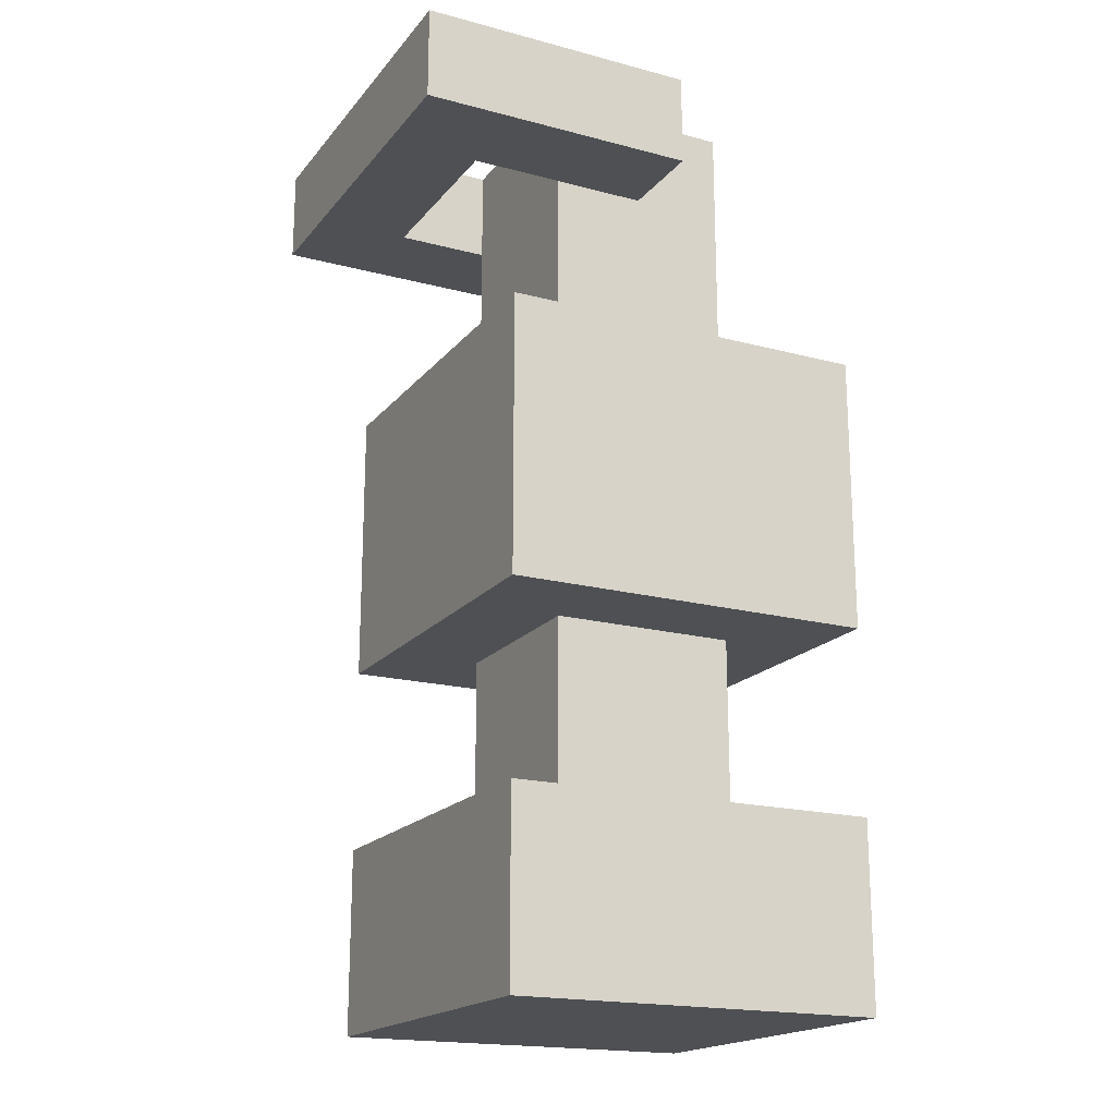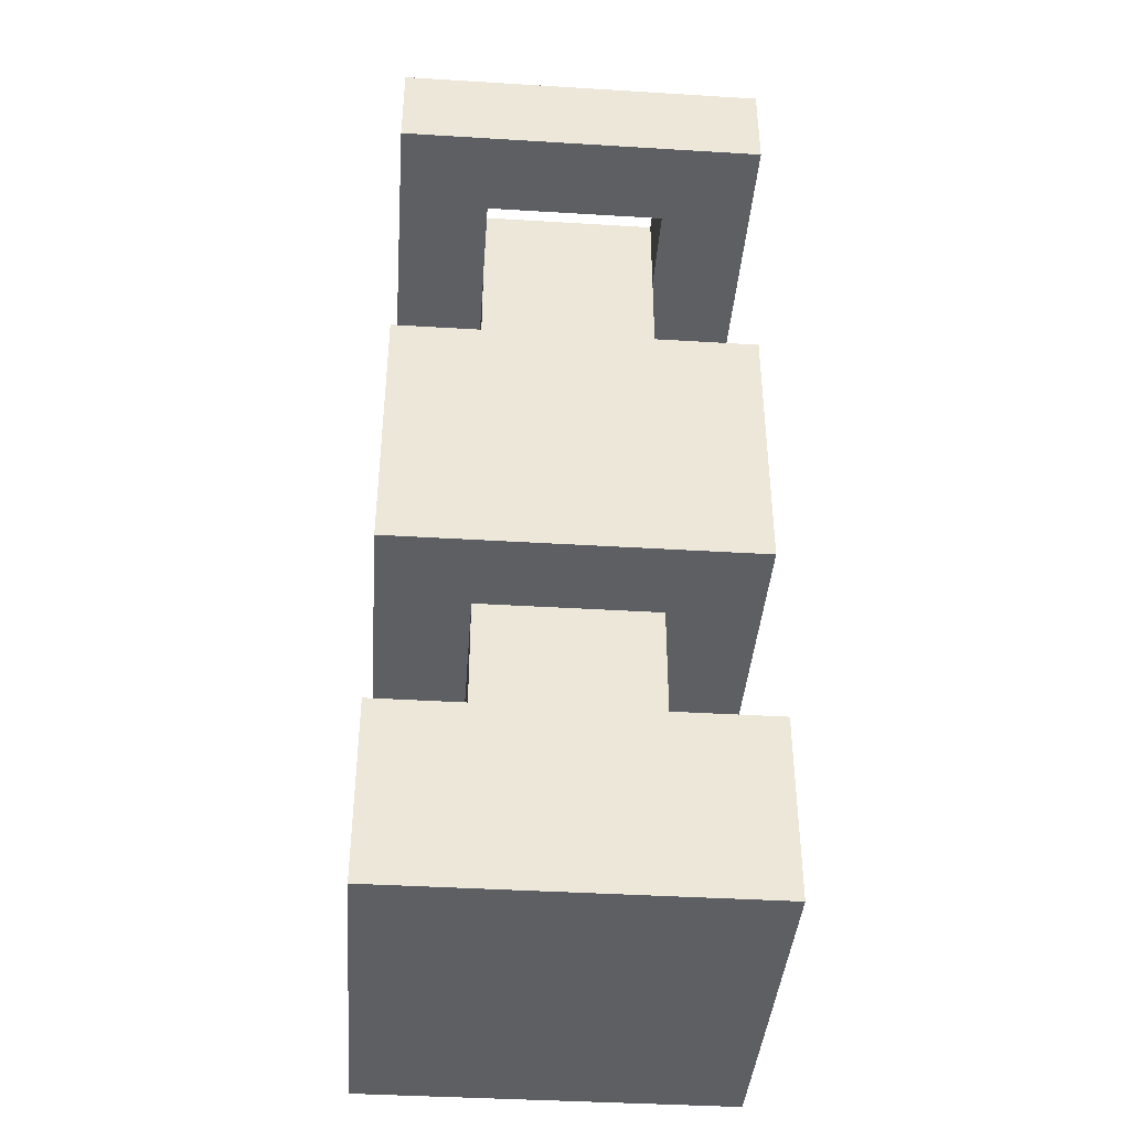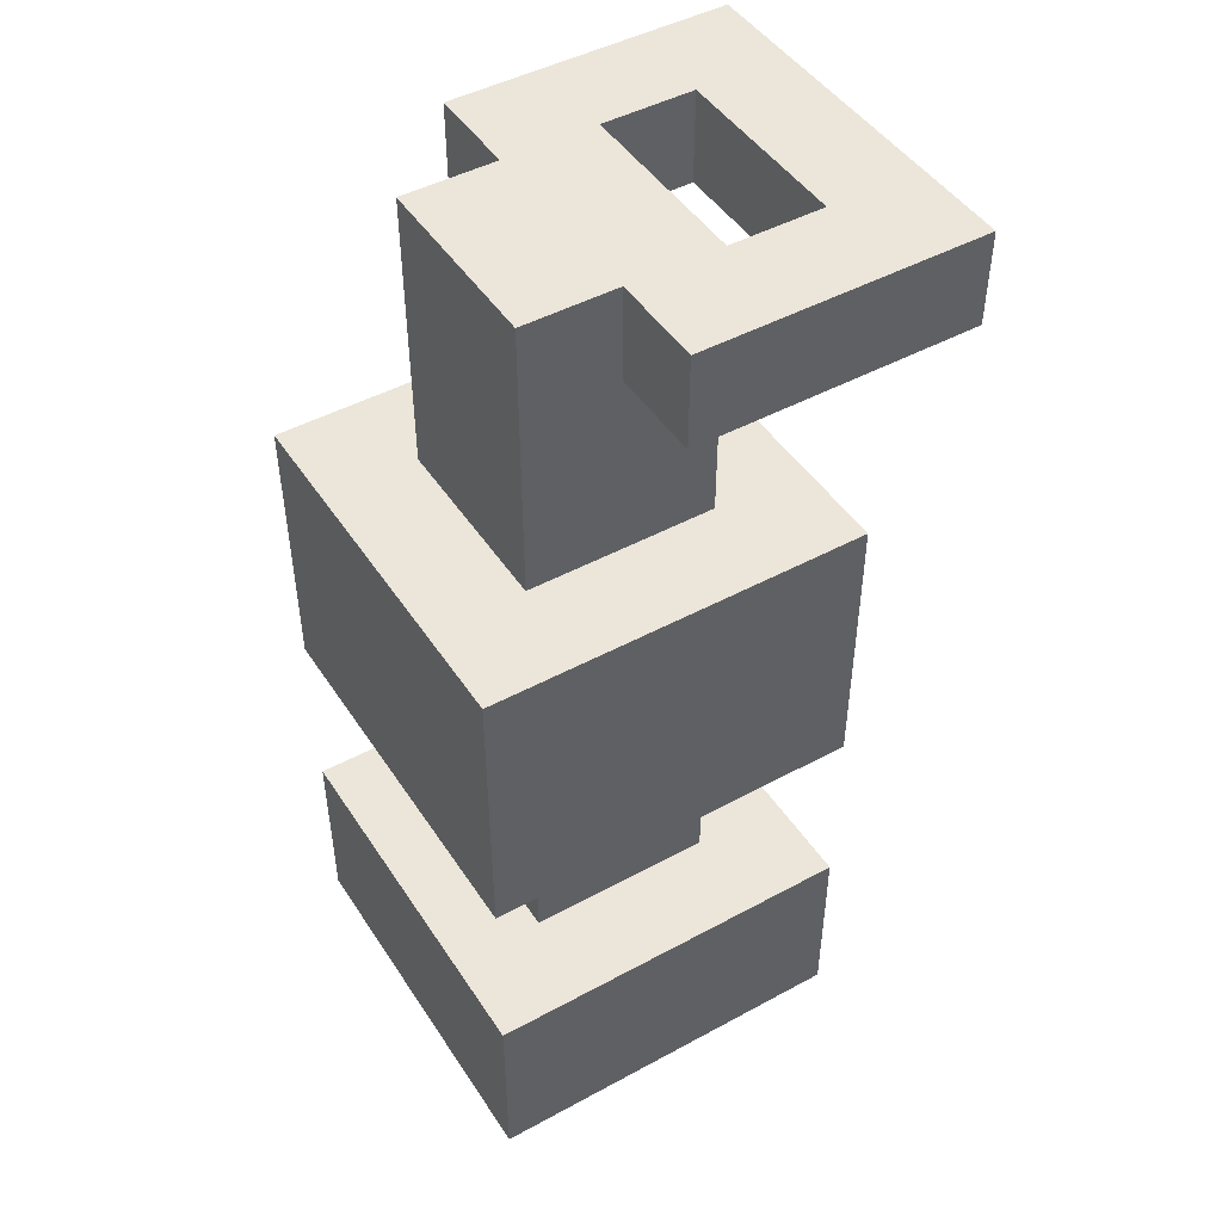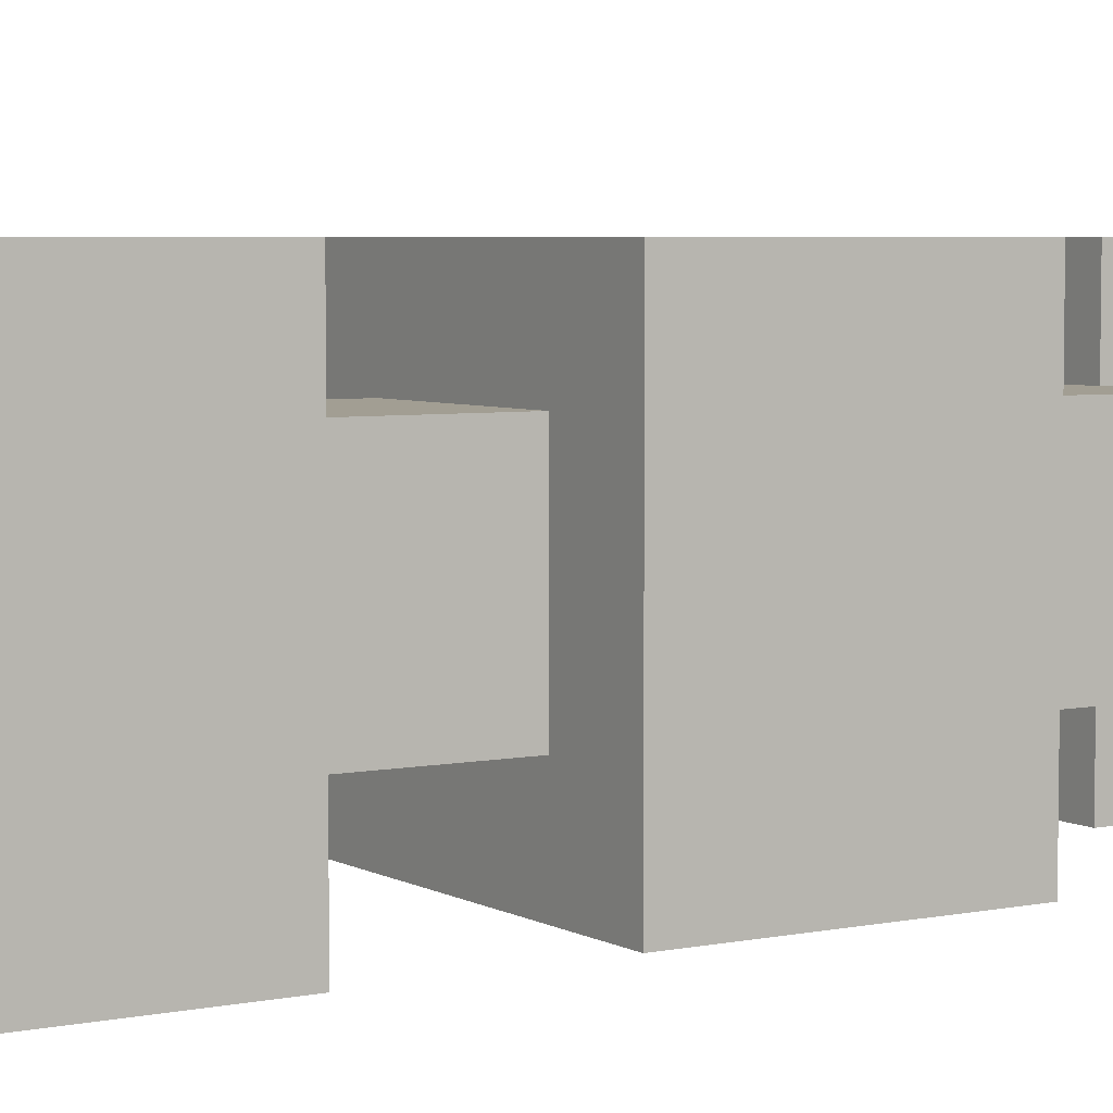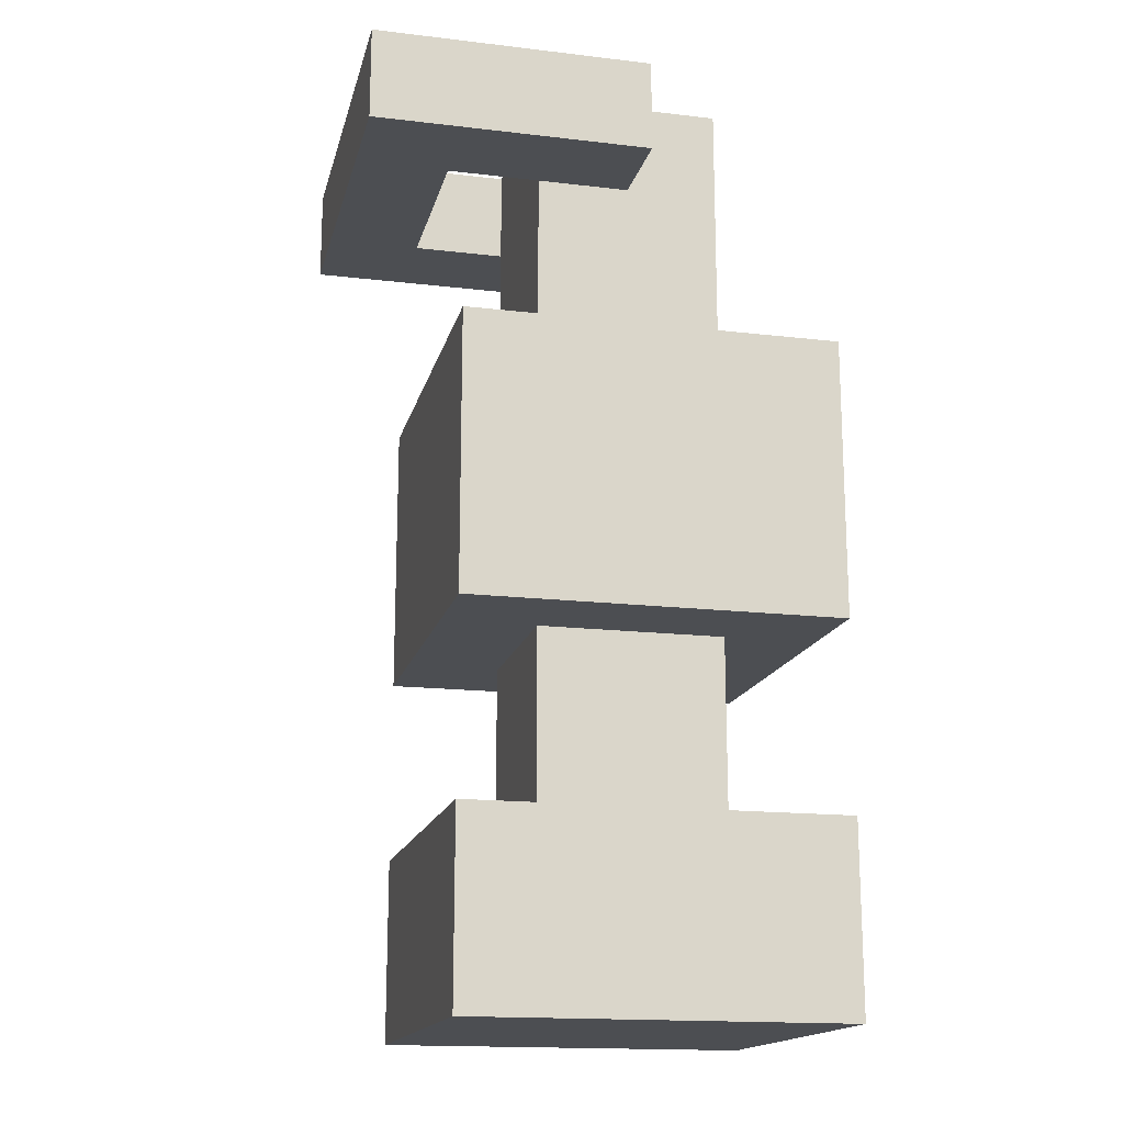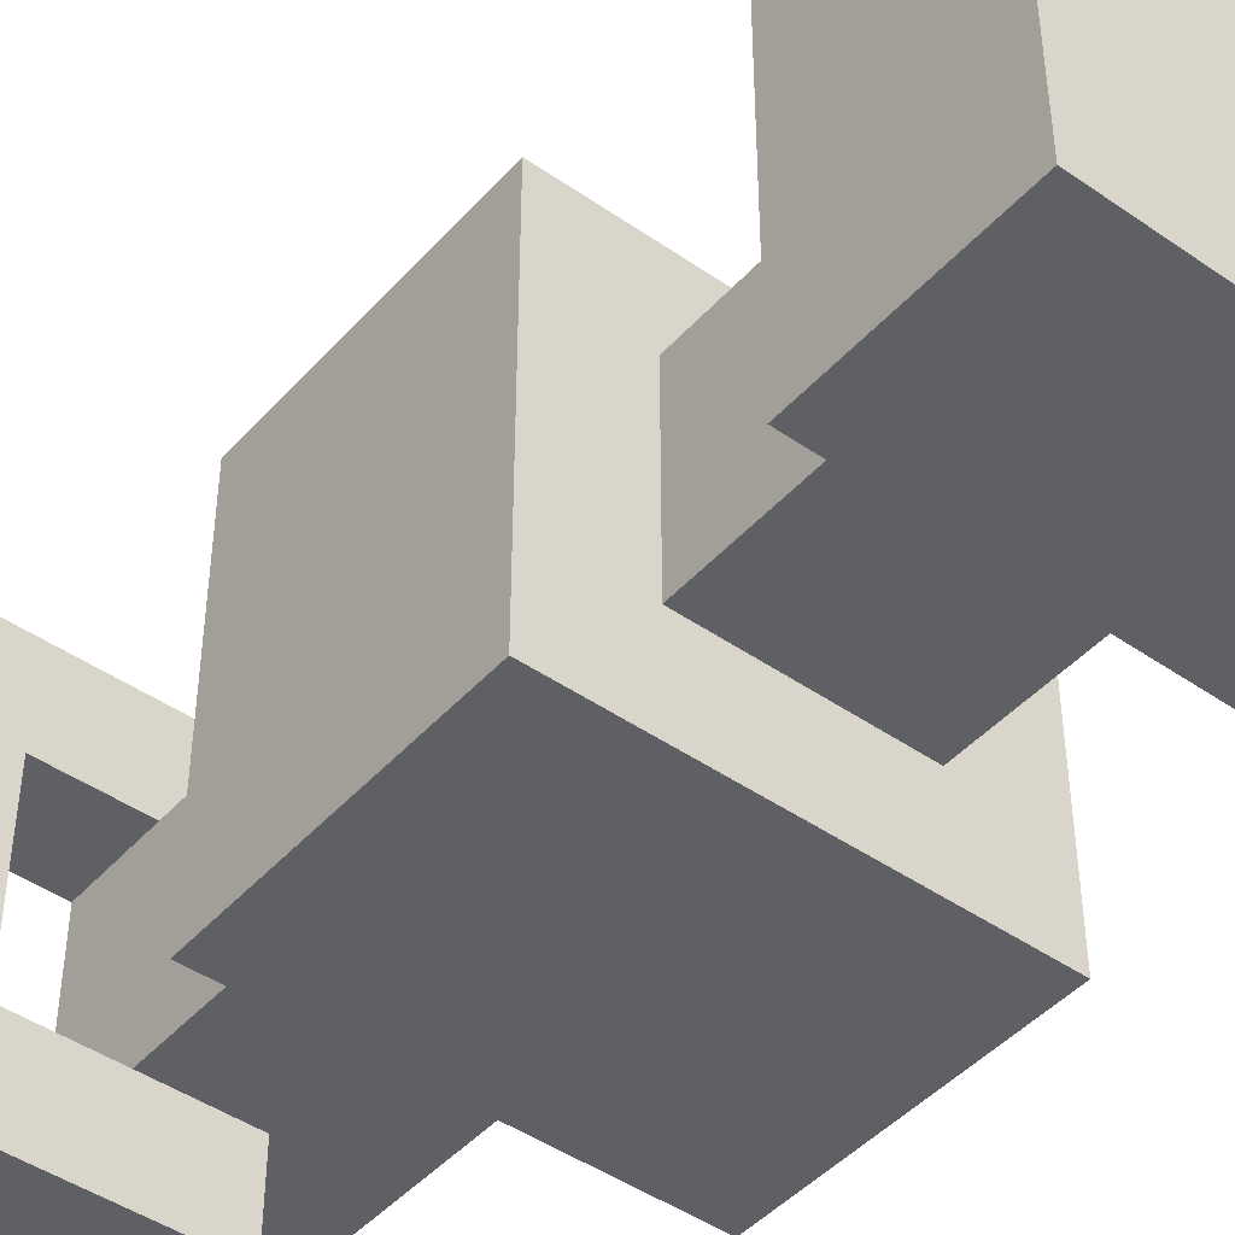
<metadata>
{"format":"obj","ext":"obj","renderer":"f3d","projection":"perspective","resolution":1024,"background":"white","views":[{"elev":-18.7,"azim":-26.8,"up":"+Y"},{"elev":-40.2,"azim":-94.3,"up":"+Y"},{"elev":46.8,"azim":148.4,"up":"+Y"},{"elev":5.0,"azim":57.8,"up":"+Z"},{"elev":-16.6,"azim":-13.4,"up":"+Y"},{"elev":-45.2,"azim":-38.8,"up":"+Z"}]}
</metadata>
<code>
o
v -0.3 0.9 0.2
v -0.3 0.9 -0.2
v -0.3 1 0.2
v -0.3 1 -0.2
v -0.2 0 0.2
v -0.2 0 -0.2
v -0.2 0.2 0.2
v -0.2 0.2 -0.2
v -0.2 0.4 0.2
v -0.2 0.4 -0.2
v -0.2 0.7 0.2
v -0.2 0.7 -0.2
v -0.1 0.2 0.1
v -0.1 0.2 -0.1
v -0.1 0.3 0.1
v -0.1 0.3 -0.1
v -0.1 0.4 0.1
v -0.1 0.4 -0.1
v -0.1 0.7 0.1
v -0.1 0.7 -0.1
v -0.1 0.9 0.1
v -0.1 0.9 -0.1
v -0.1 1 0.1
v -0.1 1 -0.1
v -0.2 0.9 0.1
v -0.2 0.9 -0.1
v -0.2 1 0.1
v -0.2 1 -0.1
v 2.98e-08 0.9 0.2
v 2.98e-08 0.9 0.1
v 2.98e-08 0.9 -0.1
v 2.98e-08 0.9 -0.2
v 2.98e-08 1 0.2
v 2.98e-08 1 0.1
v 2.98e-08 1 -0.1
v 2.98e-08 1 -0.2
v 0.1 0.2 0.1
v 0.1 0.2 -0.1
v 0.1 0.3 0.1
v 0.1 0.3 -0.1
v 0.1 0.4 0.1
v 0.1 0.4 -0.1
v 0.1 0.7 0.1
v 0.1 0.7 -0.1
v 0.1 1 0.1
v 0.1 1 -0.1
v 0.2 0 0.2
v 0.2 0 -0.2
v 0.2 0.2 0.2
v 0.2 0.2 -0.2
v 0.2 0.4 0.2
v 0.2 0.4 -0.2
v 0.2 0.7 0.2
v 0.2 0.7 -0.2
v -0.3 0.9 0.2
v -0.3 1 0.2
v -0.2 0 0.2
v -0.2 0.2 0.2
v -0.2 0.4 0.2
v -0.2 0.7 0.2
v 2.98e-08 0.9 0.2
v 2.98e-08 1 0.2
v 0.2 0 0.2
v 0.2 0.2 0.2
v 0.2 0.4 0.2
v 0.2 0.7 0.2
v -0.1 0.2 0.1
v -0.1 0.3 0.1
v -0.1 0.4 0.1
v -0.1 0.7 0.1
v -0.1 0.9 0.1
v 2.98e-08 0.9 0.1
v 2.98e-08 1 0.1
v 0.1 0.2 0.1
v 0.1 0.3 0.1
v 0.1 0.4 0.1
v 0.1 0.7 0.1
v 0.1 1 0.1
v -0.2 0.9 -0.1
v -0.2 1 -0.1
v -0.1 0.9 -0.1
v -0.1 1 -0.1
v -0.2 0.9 0.1
v -0.2 1 0.1
v -0.1 0.9 0.1
v -0.1 1 0.1
v -0.1 0.2 -0.1
v -0.1 0.3 -0.1
v -0.1 0.4 -0.1
v -0.1 0.7 -0.1
v -0.1 0.9 -0.1
v 2.98e-08 0.9 -0.1
v 2.98e-08 1 -0.1
v 0.1 0.2 -0.1
v 0.1 0.3 -0.1
v 0.1 0.4 -0.1
v 0.1 0.7 -0.1
v 0.1 1 -0.1
v -0.3 0.9 -0.2
v -0.3 1 -0.2
v -0.2 0 -0.2
v -0.2 0.2 -0.2
v -0.2 0.4 -0.2
v -0.2 0.7 -0.2
v 2.98e-08 0.9 -0.2
v 2.98e-08 1 -0.2
v 0.2 0 -0.2
v 0.2 0.2 -0.2
v 0.2 0.4 -0.2
v 0.2 0.7 -0.2
v -0.2 0 0.2
v 0.2 0 0.2
v -0.2 0 -0.2
v 0.2 0 -0.2
v -0.2 0.4 0.2
v 0.2 0.4 0.2
v -0.1 0.4 0.1
v 0.1 0.4 0.1
v -0.1 0.4 -0.1
v 0.1 0.4 -0.1
v -0.2 0.4 -0.2
v 0.2 0.4 -0.2
v -0.3 0.9 0.2
v 2.98e-08 0.9 0.2
v -0.2 0.9 0.1
v -0.1 0.9 0.1
v 2.98e-08 0.9 0.1
v -0.2 0.9 -0.1
v -0.1 0.9 -0.1
v 2.98e-08 0.9 -0.1
v -0.3 0.9 -0.2
v 2.98e-08 0.9 -0.2
v -0.2 0.2 0.2
v 0.2 0.2 0.2
v -0.1 0.2 0.1
v 0.1 0.2 0.1
v -0.1 0.2 -0.1
v 0.1 0.2 -0.1
v -0.2 0.2 -0.2
v 0.2 0.2 -0.2
v -0.2 0.7 0.2
v 0.2 0.7 0.2
v -0.1 0.7 0.1
v 0.1 0.7 0.1
v -0.1 0.7 -0.1
v 0.1 0.7 -0.1
v -0.2 0.7 -0.2
v 0.2 0.7 -0.2
v -0.3 1 0.2
v 2.98e-08 1 0.2
v -0.2 1 0.1
v -0.1 1 0.1
v 2.98e-08 1 0.1
v 0.1 1 0.1
v -0.2 1 -0.1
v -0.1 1 -0.1
v 2.98e-08 1 -0.1
v 0.1 1 -0.1
v -0.3 1 -0.2
v 2.98e-08 1 -0.2
f 3 2 1
f 4 2 3
f 7 6 5
f 8 6 7
f 11 10 9
f 12 10 11
f 15 14 13
f 16 14 15
f 17 16 15
f 18 16 17
f 21 20 19
f 22 20 21
f 23 22 21
f 24 22 23
f 25 26 27
f 27 26 28
f 29 30 33
f 33 30 34
f 31 32 35
f 35 32 36
f 37 38 39
f 39 38 40
f 39 40 41
f 41 40 42
f 43 44 45
f 45 44 46
f 47 48 49
f 49 48 50
f 51 52 53
f 53 52 54
f 61 56 55
f 62 56 61
f 63 58 57
f 64 58 63
f 65 60 59
f 66 60 65
f 72 71 70
f 74 68 67
f 75 69 68
f 75 68 74
f 76 69 75
f 77 73 72
f 77 72 70
f 78 73 77
f 81 80 79
f 82 80 81
f 83 84 85
f 85 84 86
f 90 91 92
f 87 88 94
f 88 89 95
f 94 88 95
f 95 89 96
f 92 93 97
f 90 92 97
f 97 93 98
f 99 100 105
f 105 100 106
f 101 102 107
f 107 102 108
f 103 104 109
f 109 104 110
f 113 112 111
f 114 112 113
f 117 116 115
f 118 116 117
f 119 117 115
f 120 116 118
f 121 119 115
f 121 120 119
f 122 116 120
f 122 120 121
f 125 124 123
f 126 124 125
f 127 124 126
f 128 125 123
f 131 128 123
f 131 130 129
f 131 129 128
f 132 130 131
f 133 134 135
f 135 134 136
f 133 135 137
f 136 134 138
f 133 137 139
f 137 138 139
f 138 134 140
f 139 138 140
f 141 142 143
f 143 142 144
f 141 143 145
f 144 142 146
f 141 145 147
f 145 146 147
f 146 142 148
f 147 146 148
f 149 150 151
f 151 150 152
f 152 150 153
f 149 151 155
f 153 154 156
f 152 153 156
f 156 154 157
f 157 154 158
f 149 155 159
f 155 156 159
f 156 157 159
f 159 157 160

</code>
